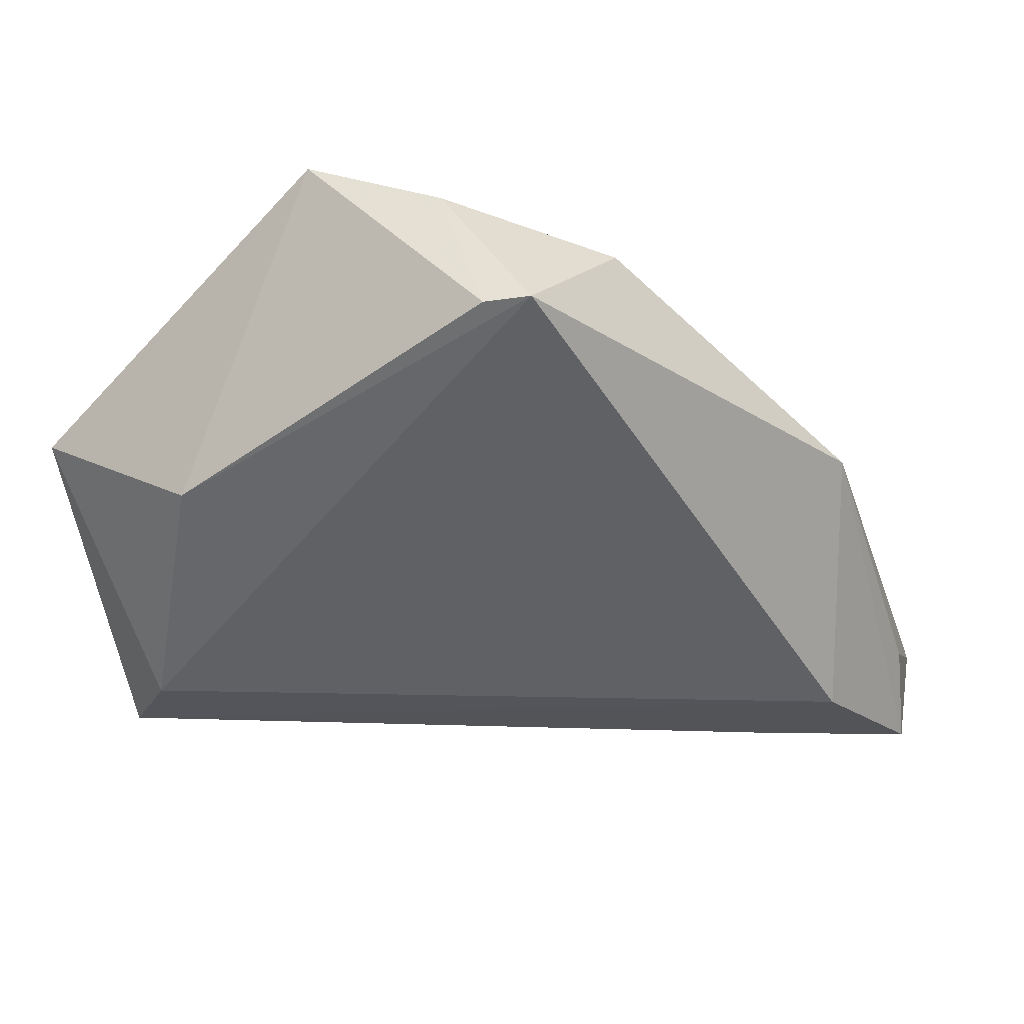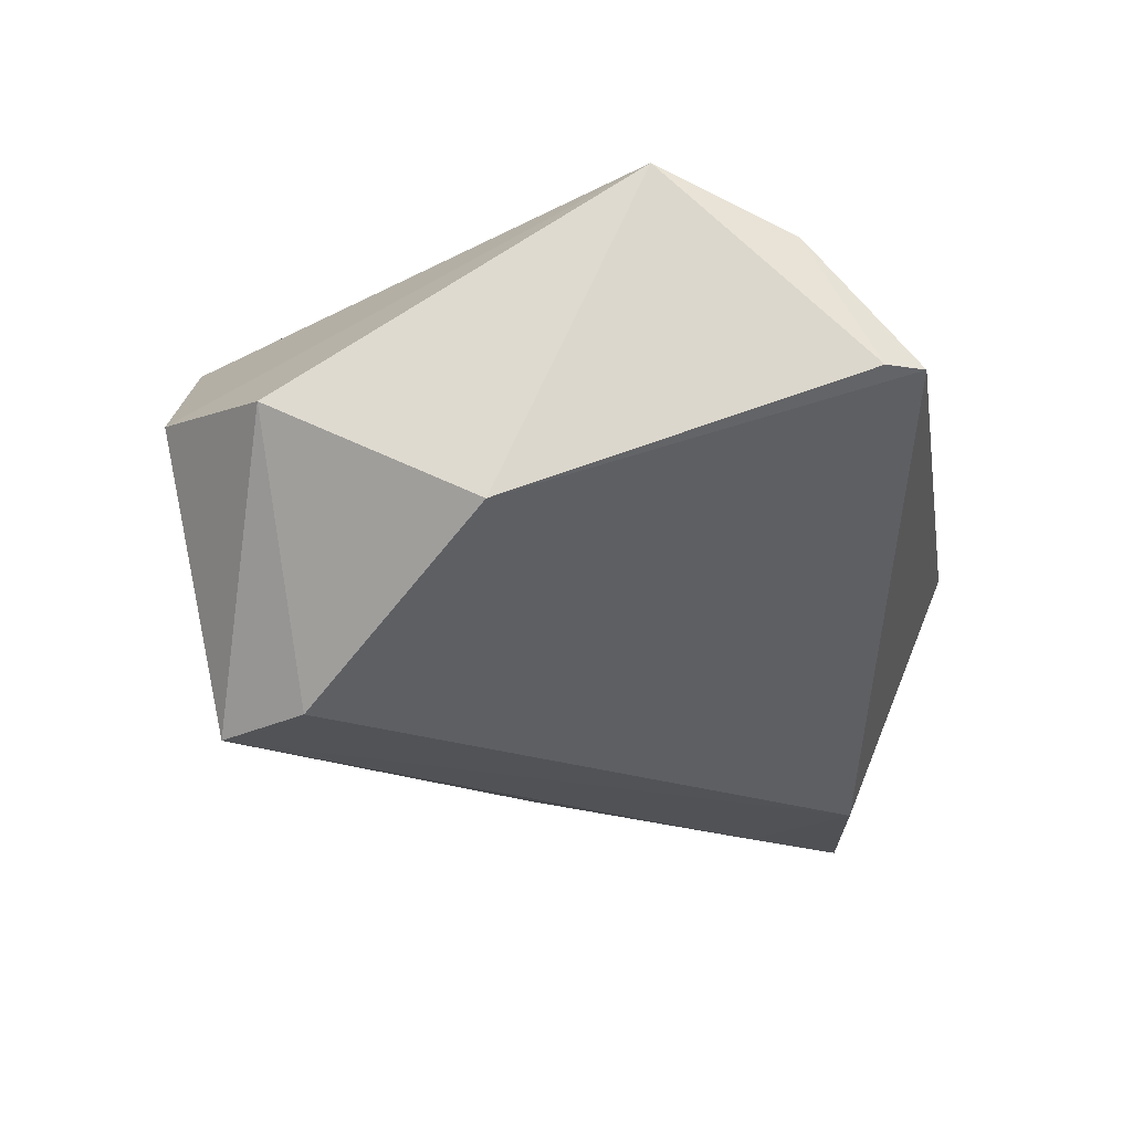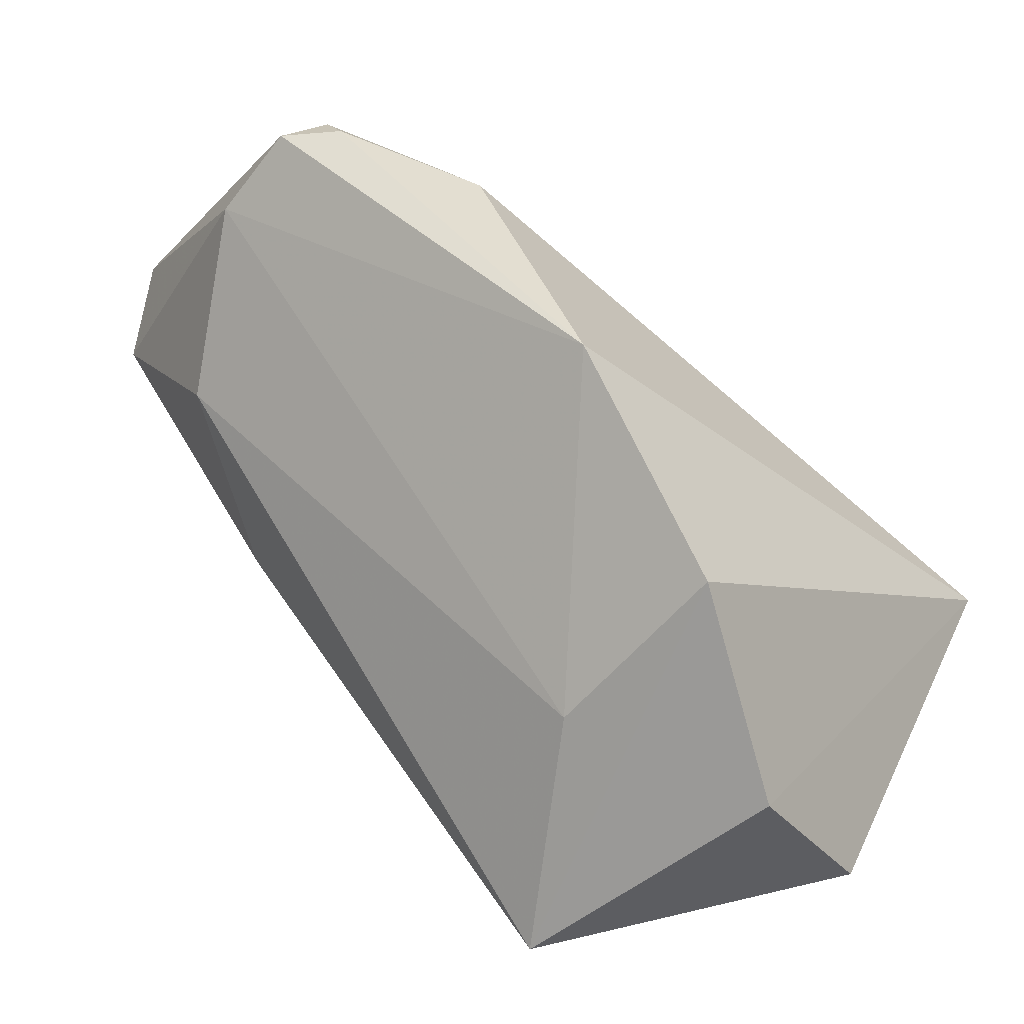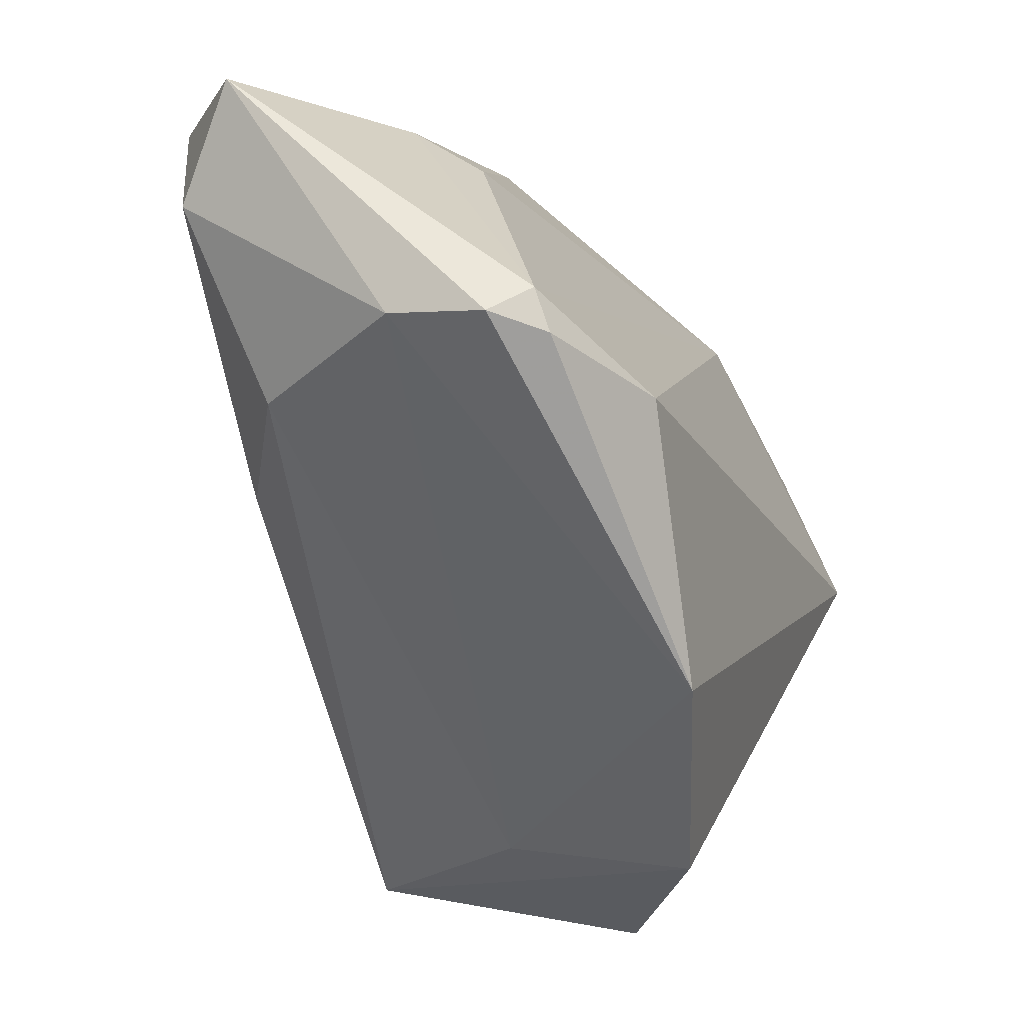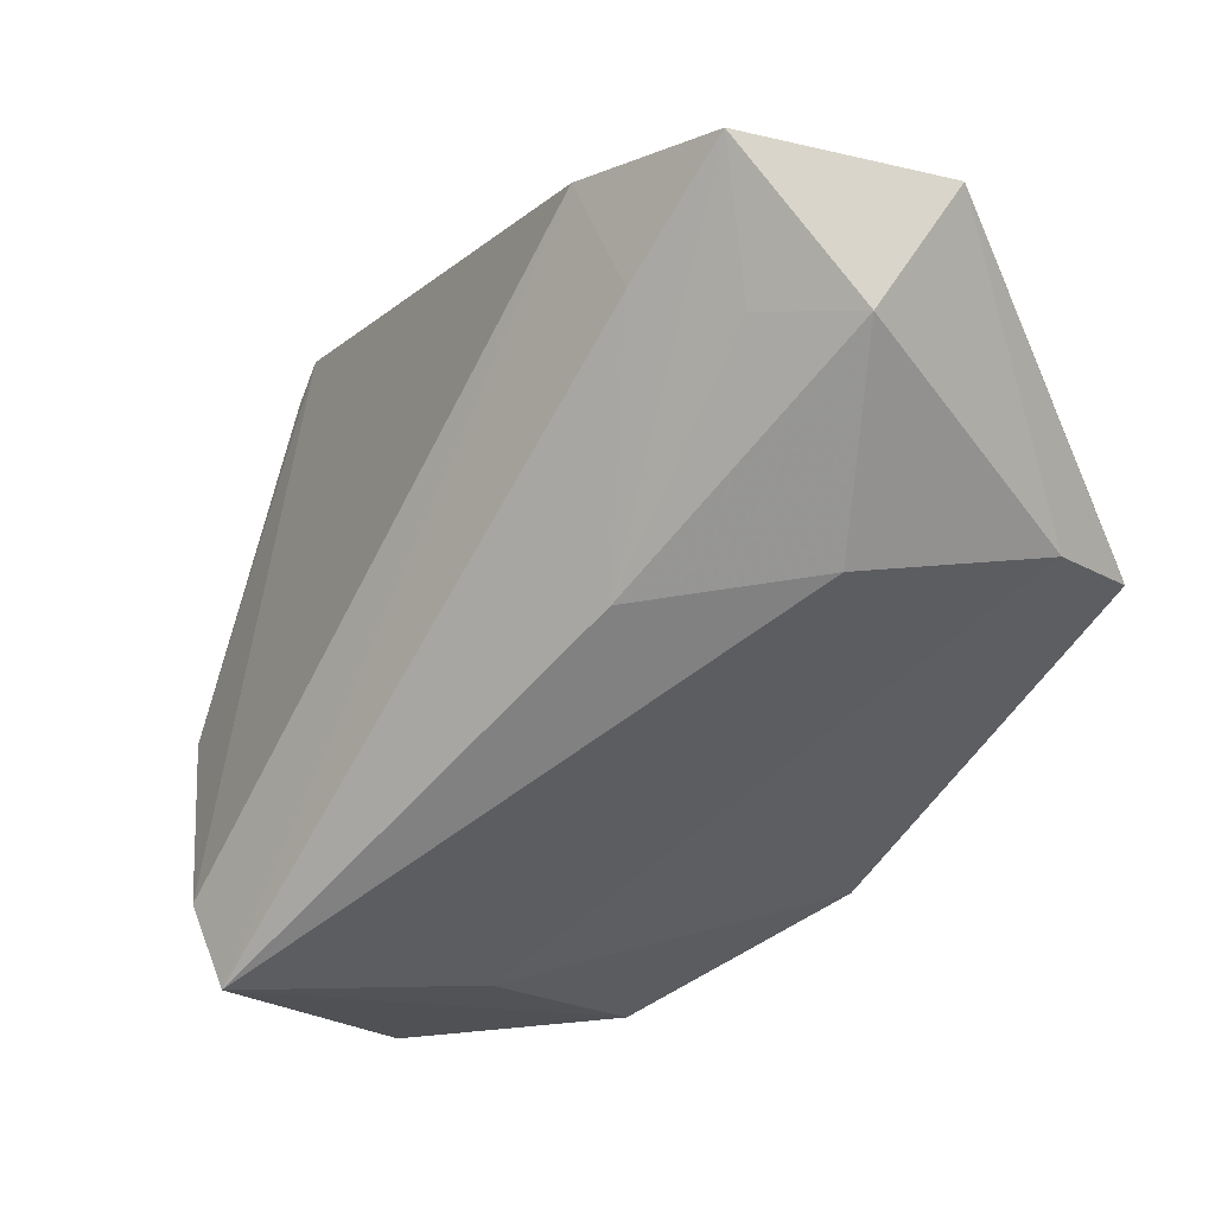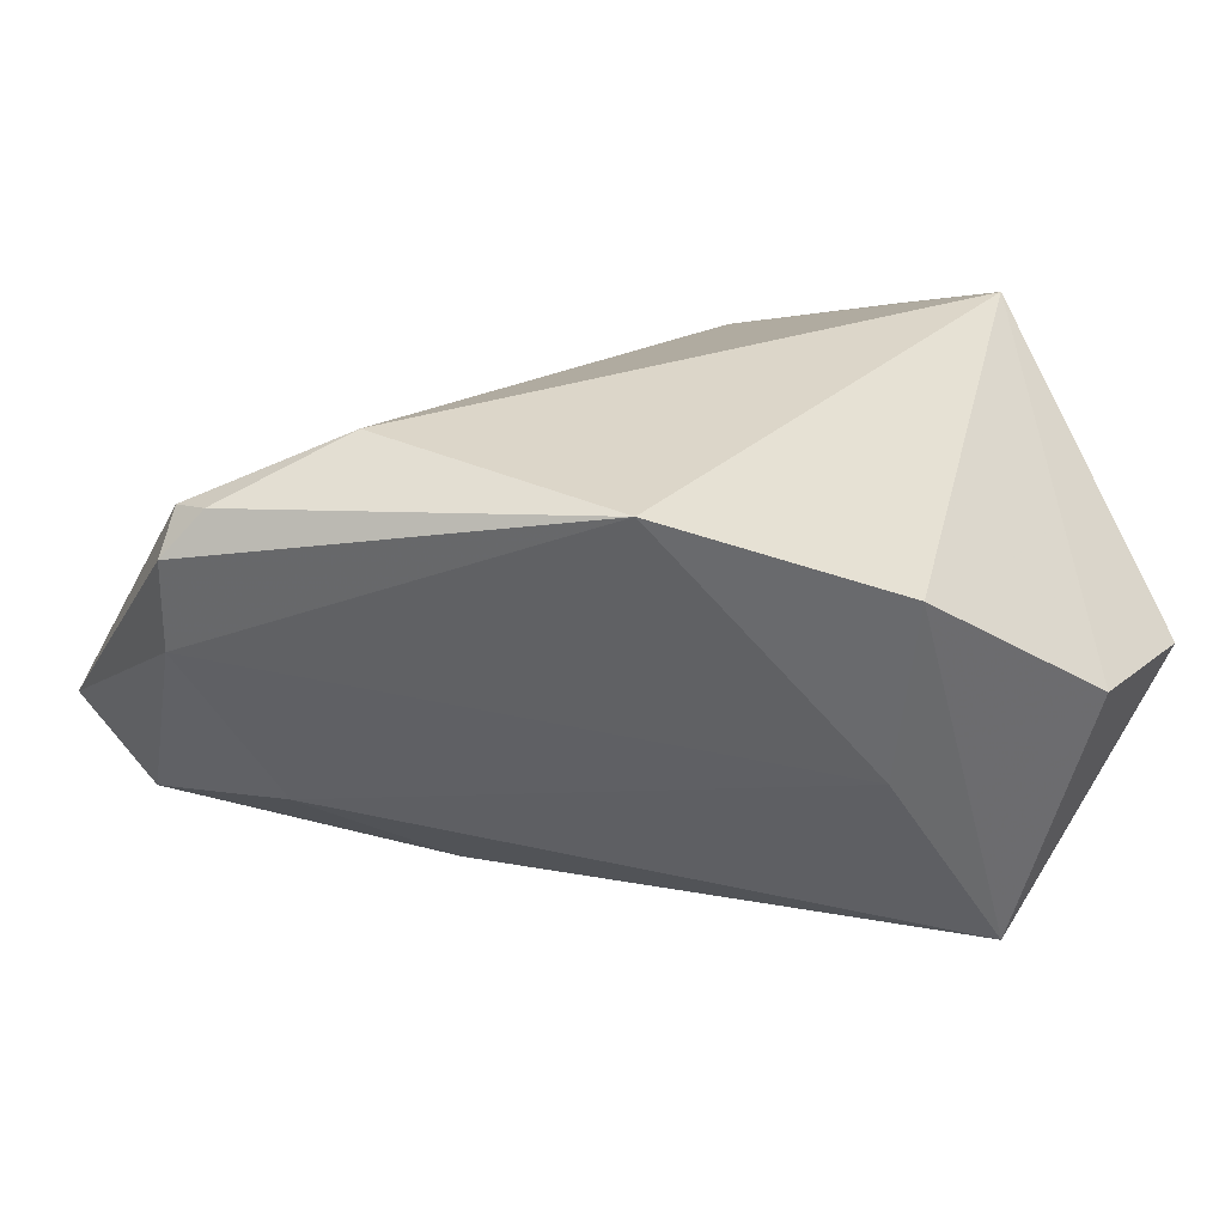
<metadata>
{"format":"obj","ext":"obj","renderer":"f3d","projection":"perspective","resolution":1024,"background":"white","views":[{"elev":-15.9,"azim":120.6,"up":"+Z"},{"elev":-16.5,"azim":83.7,"up":"+Z"},{"elev":-72.6,"azim":-41.0,"up":"+Y"},{"elev":-21.9,"azim":-68.6,"up":"+Y"},{"elev":-4.4,"azim":-141.8,"up":"+Y"},{"elev":26.5,"azim":-26.9,"up":"+Z"}]}
</metadata>
<code>
v -0.02093 0.03623 -0.02727
v -0.03376 0.04075 -0.01916
v 0.02861 0.03193 0.01682
v -0.05185 0.002885 0.02039
v -0.04006 0.02197 -0.02585
v -0.05525 -0.0006472 0.0163
v -0.01707 -0.0313 0.02566
v 0.04508 -0.03771 0.0006257
v -0.02886 0.02497 -0.02906
v 0.04539 0.03045 0.006733
v -0.05036 -0.001909 0.02155
v 0.02297 -0.04062 -0.02906
v 0.007182 -0.04521 0.01734
v -0.03398 -0.003394 0.02762
v -0.03974 0.03829 -0.02874
v -0.05126 0.02134 -0.02231
v -0.00603 0.04489 -0.000678
v 0.02905 -0.03215 -0.02744
v -0.02434 -0.003685 -0.02563
v -0.04297 -0.0008393 -0.01479
v -0.03575 0.03487 -0.0006333
v 0.007293 -0.04067 -0.005454
v 0.04407 0.01786 0.02153
v -0.05615 0.03358 -0.01478
v 0.02858 -0.04771 0.003395
v 0.04748 0.001688 0.02756
v 0.04748 0.02557 0.006302
v 0.04748 -0.01502 -0.009483
v -0.05468 0.001345 0.004822
v -0.03295 0.02963 0.006873
f 8 18 28
f 28 18 10
f 28 26 8
f 10 18 1
f 1 17 10
f 14 26 3
f 17 30 3
f 10 17 3
f 27 28 10
f 26 28 27
f 21 17 24
f 21 30 17
f 12 1 18
f 12 18 8
f 24 17 2
f 10 3 23
f 23 3 26
f 23 27 10
f 26 27 23
f 15 16 24
f 24 2 15
f 17 1 15
f 15 2 17
f 25 12 8
f 13 12 25
f 8 26 25
f 26 13 25
f 4 21 24
f 30 21 4
f 14 3 4
f 4 3 30
f 24 16 29
f 20 29 16
f 16 15 5
f 1 12 9
f 9 15 1
f 7 26 14
f 7 13 26
f 19 20 16
f 12 20 19
f 16 5 19
f 19 9 12
f 19 5 15
f 15 9 19
f 29 7 6
f 6 4 24
f 24 29 6
f 29 20 22
f 22 7 29
f 13 7 22
f 22 12 13
f 22 20 12
f 4 6 11
f 11 6 7
f 14 4 11
f 11 7 14

</code>
